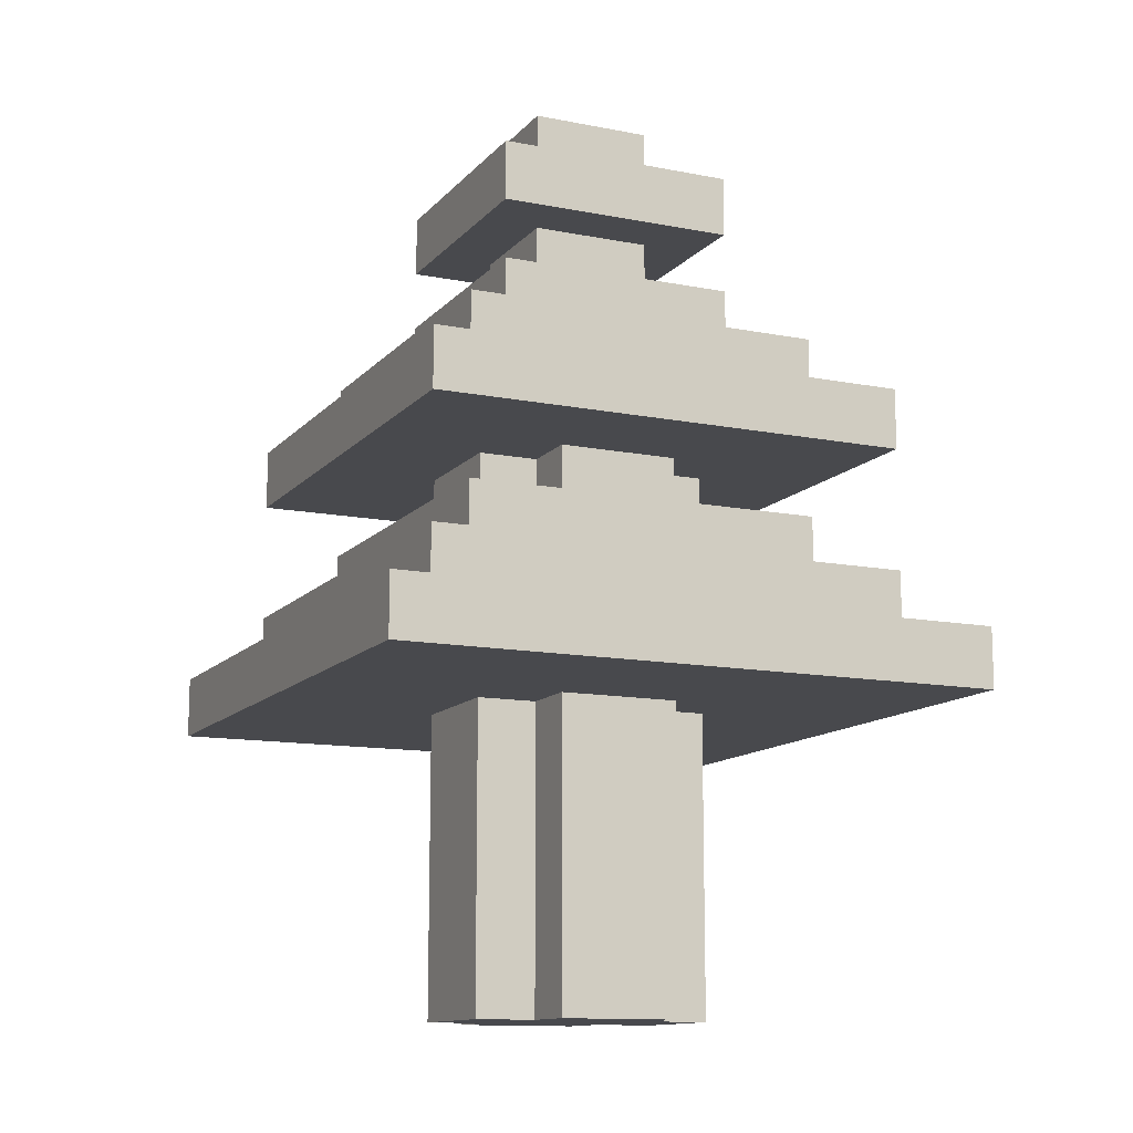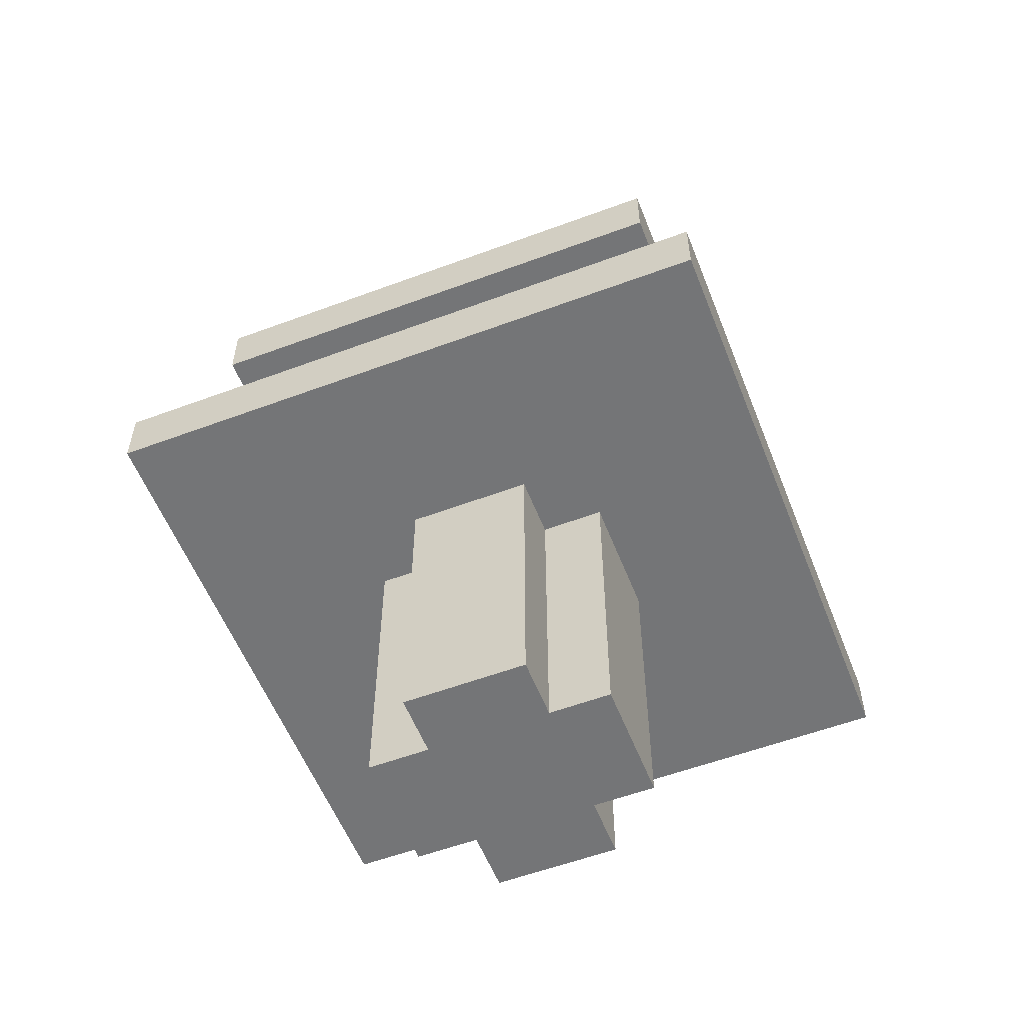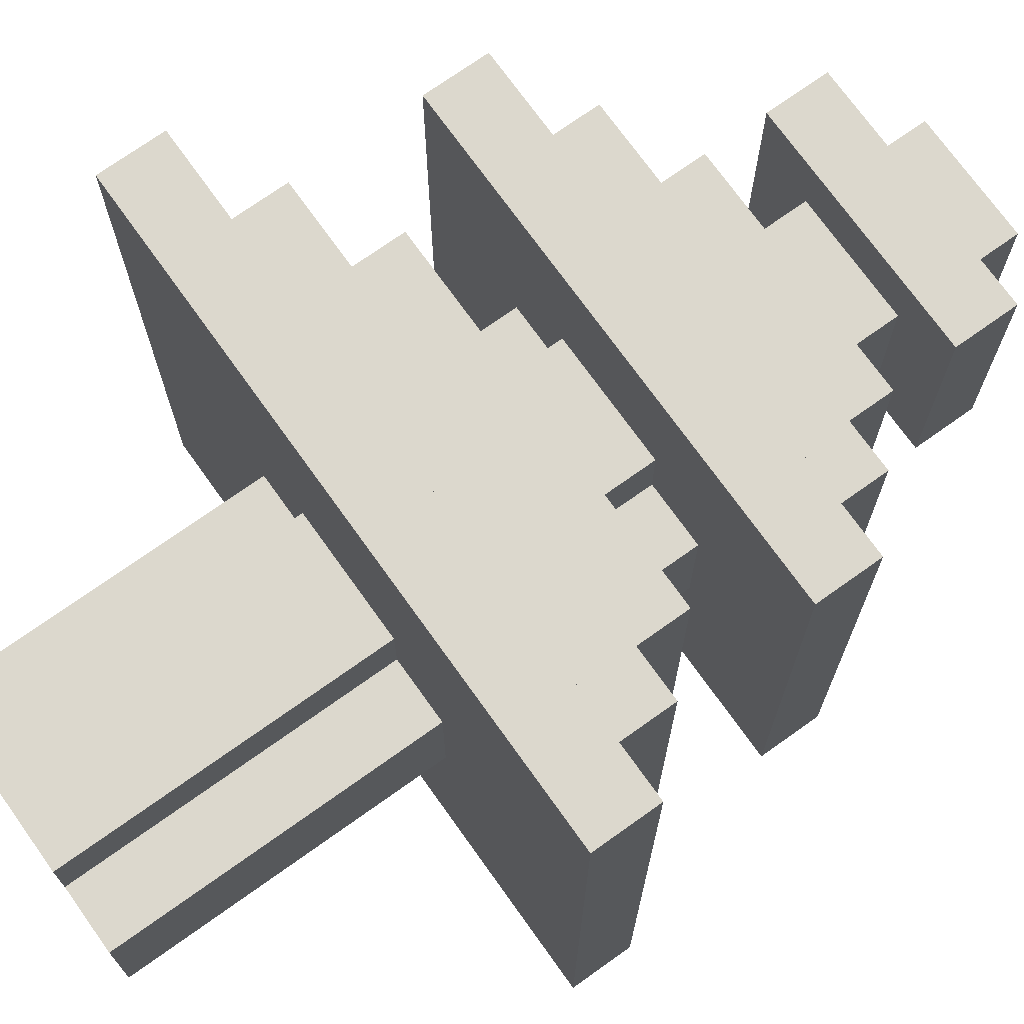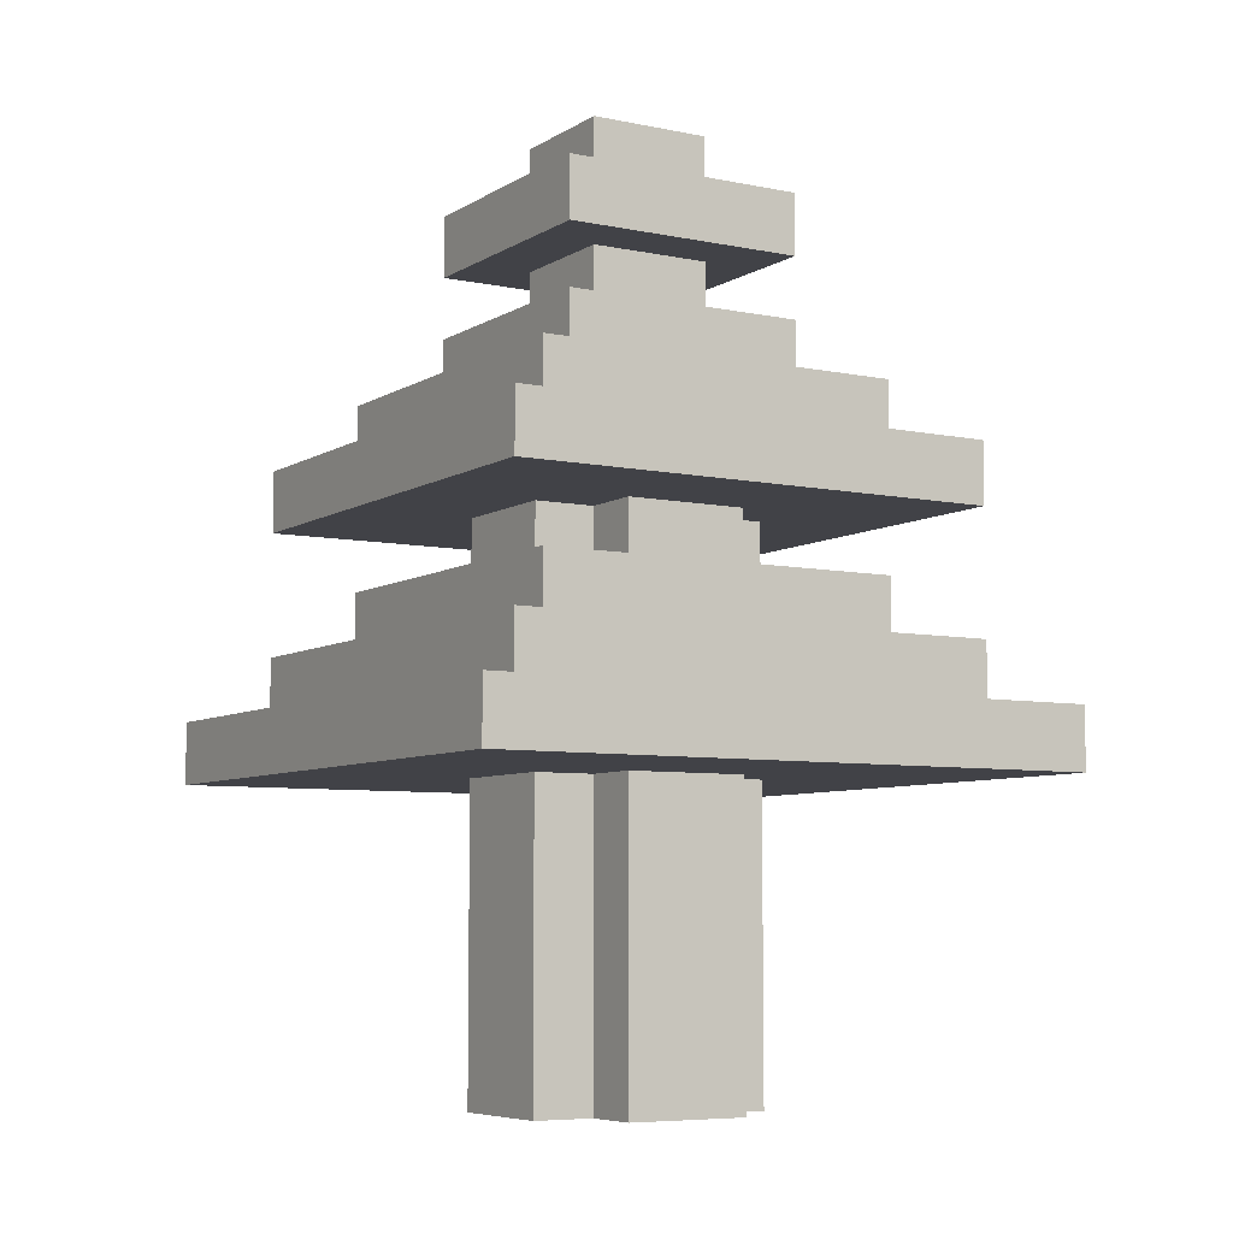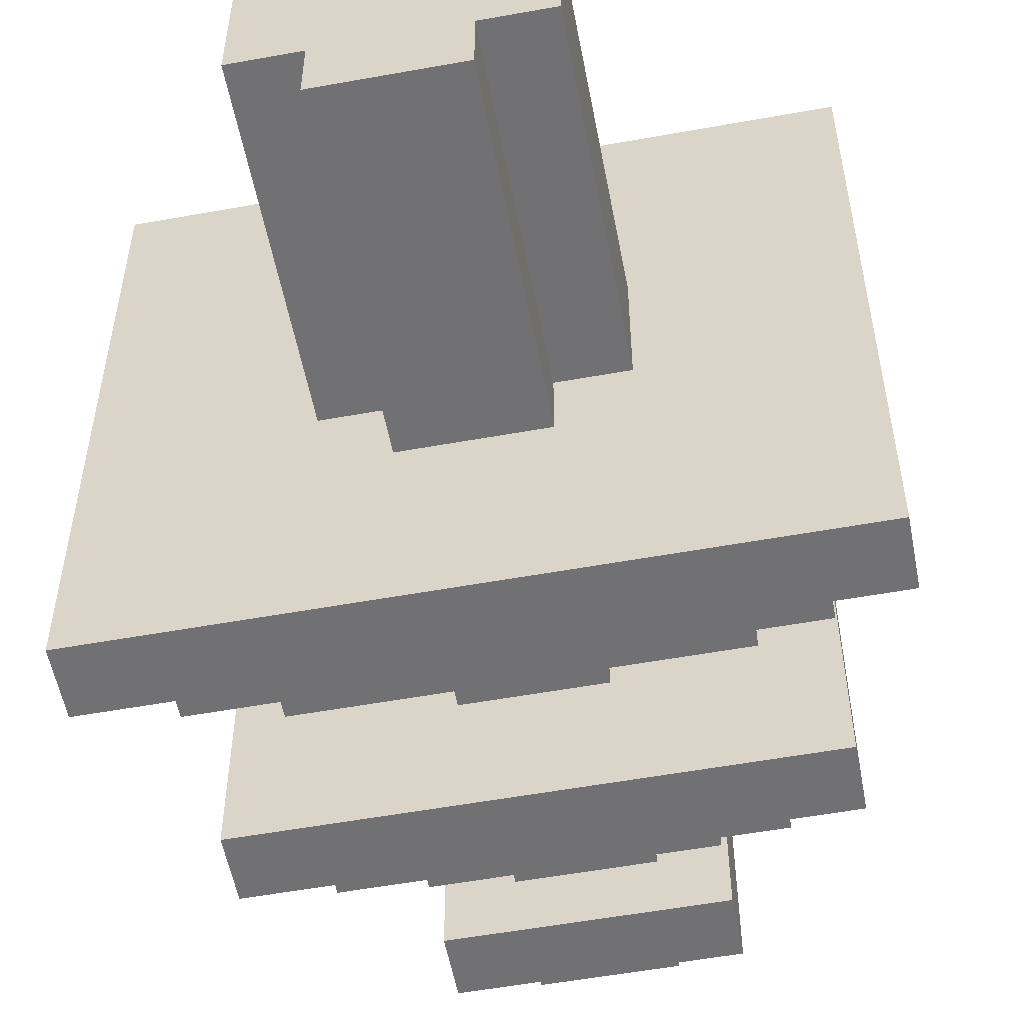
<metadata>
{"format":"obj","ext":"obj","renderer":"f3d","projection":"perspective","resolution":1024,"background":"white","views":[{"elev":-12.5,"azim":-24.7,"up":"+Y"},{"elev":-56.4,"azim":111.3,"up":"+Y"},{"elev":72.6,"azim":54.5,"up":"+Z"},{"elev":-6.8,"azim":148.9,"up":"+Y"},{"elev":-55.3,"azim":10.8,"up":"+Z"}]}
</metadata>
<code>
o
v -0.8 0.5 0.5
v -0.8 0.5 -0.5
v -0.8 0.6 0.5
v -0.8 0.6 -0.5
v -0.7 0.6 0.4
v -0.7 0.6 -0.4
v -0.7 0.7 0.4
v -0.7 0.7 -0.4
v -0.7 0.9 0.4
v -0.7 0.9 -0.4
v -0.7 1 0.4
v -0.7 1 -0.4
v -0.6 0.7 0.3
v -0.6 0.7 -0.3
v -0.6 0.8 0.3
v -0.6 0.8 -0.3
v -0.6 1 0.3
v -0.6 1 -0.3
v -0.6 1.1 0.3
v -0.6 1.1 -0.3
v -0.5 0 0.1
v -0.5 0 -0.1
v -0.5 0.5 0.1
v -0.5 0.5 -0.1
v -0.5 0.8 0.1
v -0.5 0.8 -0.1
v -0.5 0.9 0.1
v -0.5 0.9 -0.1
v -0.5 1.1 0.2
v -0.5 1.1 -0.2
v -0.5 1.2 0.2
v -0.5 1.2 -0.2
v -0.5 1.3 0.2
v -0.5 1.3 -0.2
v -0.5 1.4 0.2
v -0.5 1.4 -0.2
v -0.4 0 0.2
v -0.4 0 0.1
v -0.4 0 -0.1
v -0.4 0 -0.2
v -0.4 0.5 0.2
v -0.4 0.5 0.1
v -0.4 0.5 -0.1
v -0.4 0.5 -0.2
v -0.4 0.8 0.2
v -0.4 0.8 0.1
v -0.4 0.8 -0.1
v -0.4 0.8 -0.2
v -0.4 0.9 0.2
v -0.4 0.9 0.1
v -0.4 0.9 -0.1
v -0.4 0.9 -0.2
v -0.4 1.2 0.1
v -0.4 1.2 -0.1
v -0.4 1.3 0.1
v -0.4 1.3 -0.1
v -0.4 1.4 0.1
v -0.4 1.4 -0.1
v -0.4 1.5 0.1
v -0.4 1.5 -0.1
v -0.2 0 0.2
v -0.2 0 0.1
v -0.2 0 -0.1
v -0.2 0 -0.2
v -0.2 0.5 0.2
v -0.2 0.5 0.1
v -0.2 0.5 -0.1
v -0.2 0.5 -0.2
v -0.2 0.8 0.2
v -0.2 0.8 0.1
v -0.2 0.8 -0.1
v -0.2 0.8 -0.2
v -0.2 0.9 0.2
v -0.2 0.9 0.1
v -0.2 0.9 -0.1
v -0.2 0.9 -0.2
v -0.2 1.2 0.1
v -0.2 1.2 -0.1
v -0.2 1.3 0.1
v -0.2 1.3 -0.1
v -0.2 1.4 0.1
v -0.2 1.4 -0.1
v -0.2 1.5 0.1
v -0.2 1.5 -0.1
v -0.1 0 0.1
v -0.1 0 -0.1
v -0.1 0.5 0.1
v -0.1 0.5 -0.1
v -0.1 0.8 0.1
v -0.1 0.8 -0.1
v -0.1 0.9 0.1
v -0.1 0.9 -0.1
v -0.1 1.1 0.2
v -0.1 1.1 -0.2
v -0.1 1.2 0.2
v -0.1 1.2 -0.2
v -0.1 1.3 0.2
v -0.1 1.3 -0.2
v -0.1 1.4 0.2
v -0.1 1.4 -0.2
v 5.96e-08 0.7 0.3
v 5.96e-08 0.7 -0.3
v 5.96e-08 0.8 0.3
v 5.96e-08 0.8 -0.3
v 5.96e-08 1 0.3
v 5.96e-08 1 -0.3
v 5.96e-08 1.1 0.3
v 5.96e-08 1.1 -0.3
v 0.1 0.6 0.4
v 0.1 0.6 -0.4
v 0.1 0.7 0.4
v 0.1 0.7 -0.4
v 0.1 0.9 0.4
v 0.1 0.9 -0.4
v 0.1 1 0.4
v 0.1 1 -0.4
v 0.2 0.5 0.5
v 0.2 0.5 -0.5
v 0.2 0.6 0.5
v 0.2 0.6 -0.5
v -0.8 0.5 0.5
v -0.8 0.6 0.5
v 0.2 0.5 0.5
v 0.2 0.6 0.5
v -0.7 0.6 0.4
v -0.7 0.7 0.4
v -0.7 0.9 0.4
v -0.7 1 0.4
v 0.1 0.6 0.4
v 0.1 0.7 0.4
v 0.1 0.9 0.4
v 0.1 1 0.4
v -0.6 0.7 0.3
v -0.6 0.8 0.3
v -0.6 1 0.3
v -0.6 1.1 0.3
v 5.96e-08 0.7 0.3
v 5.96e-08 0.8 0.3
v 5.96e-08 1 0.3
v 5.96e-08 1.1 0.3
v -0.5 1.1 0.2
v -0.5 1.2 0.2
v -0.5 1.3 0.2
v -0.5 1.4 0.2
v -0.4 0 0.2
v -0.4 0.5 0.2
v -0.4 0.8 0.2
v -0.4 0.9 0.2
v -0.2 0 0.2
v -0.2 0.5 0.2
v -0.2 0.8 0.2
v -0.2 0.9 0.2
v -0.1 1.1 0.2
v -0.1 1.2 0.2
v -0.1 1.3 0.2
v -0.1 1.4 0.2
v -0.5 0 0.1
v -0.5 0.5 0.1
v -0.5 0.8 0.1
v -0.5 0.9 0.1
v -0.4 0 0.1
v -0.4 0.5 0.1
v -0.4 0.8 0.1
v -0.4 0.9 0.1
v -0.4 1.2 0.1
v -0.4 1.3 0.1
v -0.4 1.4 0.1
v -0.4 1.5 0.1
v -0.2 0 0.1
v -0.2 0.5 0.1
v -0.2 0.8 0.1
v -0.2 0.9 0.1
v -0.2 1.2 0.1
v -0.2 1.3 0.1
v -0.2 1.4 0.1
v -0.2 1.5 0.1
v -0.1 0 0.1
v -0.1 0.5 0.1
v -0.1 0.8 0.1
v -0.1 0.9 0.1
v -0.5 0 -0.1
v -0.5 0.5 -0.1
v -0.5 0.8 -0.1
v -0.5 0.9 -0.1
v -0.4 0 -0.1
v -0.4 0.5 -0.1
v -0.4 0.8 -0.1
v -0.4 0.9 -0.1
v -0.4 1.2 -0.1
v -0.4 1.3 -0.1
v -0.4 1.4 -0.1
v -0.4 1.5 -0.1
v -0.2 0 -0.1
v -0.2 0.5 -0.1
v -0.2 0.8 -0.1
v -0.2 0.9 -0.1
v -0.2 1.2 -0.1
v -0.2 1.3 -0.1
v -0.2 1.4 -0.1
v -0.2 1.5 -0.1
v -0.1 0 -0.1
v -0.1 0.5 -0.1
v -0.1 0.8 -0.1
v -0.1 0.9 -0.1
v -0.5 1.1 -0.2
v -0.5 1.2 -0.2
v -0.5 1.3 -0.2
v -0.5 1.4 -0.2
v -0.4 0 -0.2
v -0.4 0.5 -0.2
v -0.4 0.8 -0.2
v -0.4 0.9 -0.2
v -0.2 0 -0.2
v -0.2 0.5 -0.2
v -0.2 0.8 -0.2
v -0.2 0.9 -0.2
v -0.1 1.1 -0.2
v -0.1 1.2 -0.2
v -0.1 1.3 -0.2
v -0.1 1.4 -0.2
v -0.6 0.7 -0.3
v -0.6 0.8 -0.3
v -0.6 1 -0.3
v -0.6 1.1 -0.3
v 5.96e-08 0.7 -0.3
v 5.96e-08 0.8 -0.3
v 5.96e-08 1 -0.3
v 5.96e-08 1.1 -0.3
v -0.7 0.6 -0.4
v -0.7 0.7 -0.4
v -0.7 0.9 -0.4
v -0.7 1 -0.4
v 0.1 0.6 -0.4
v 0.1 0.7 -0.4
v 0.1 0.9 -0.4
v 0.1 1 -0.4
v -0.8 0.5 -0.5
v -0.8 0.6 -0.5
v 0.2 0.5 -0.5
v 0.2 0.6 -0.5
v -0.4 0 0.2
v -0.2 0 0.2
v -0.5 0 0.1
v -0.4 0 0.1
v -0.2 0 0.1
v -0.1 0 0.1
v -0.5 0 -0.1
v -0.4 0 -0.1
v -0.2 0 -0.1
v -0.1 0 -0.1
v -0.4 0 -0.2
v -0.2 0 -0.2
v -0.8 0.5 0.5
v 0.2 0.5 0.5
v -0.4 0.5 0.2
v -0.2 0.5 0.2
v -0.5 0.5 0.1
v -0.4 0.5 0.1
v -0.2 0.5 0.1
v -0.1 0.5 0.1
v -0.5 0.5 -0.1
v -0.4 0.5 -0.1
v -0.2 0.5 -0.1
v -0.1 0.5 -0.1
v -0.4 0.5 -0.2
v -0.2 0.5 -0.2
v -0.8 0.5 -0.5
v 0.2 0.5 -0.5
v -0.7 0.9 0.4
v 0.1 0.9 0.4
v -0.4 0.9 0.2
v -0.2 0.9 0.2
v -0.5 0.9 0.1
v -0.4 0.9 0.1
v -0.2 0.9 0.1
v -0.1 0.9 0.1
v -0.5 0.9 -0.1
v -0.4 0.9 -0.1
v -0.2 0.9 -0.1
v -0.1 0.9 -0.1
v -0.4 0.9 -0.2
v -0.2 0.9 -0.2
v -0.7 0.9 -0.4
v 0.1 0.9 -0.4
v -0.5 1.3 0.2
v -0.1 1.3 0.2
v -0.4 1.3 0.1
v -0.2 1.3 0.1
v -0.4 1.3 -0.1
v -0.2 1.3 -0.1
v -0.5 1.3 -0.2
v -0.1 1.3 -0.2
v -0.8 0.6 0.5
v 0.2 0.6 0.5
v -0.7 0.6 0.4
v 0.1 0.6 0.4
v -0.7 0.6 -0.4
v 0.1 0.6 -0.4
v -0.8 0.6 -0.5
v 0.2 0.6 -0.5
v -0.7 0.7 0.4
v 0.1 0.7 0.4
v -0.6 0.7 0.3
v 5.96e-08 0.7 0.3
v -0.6 0.7 -0.3
v 5.96e-08 0.7 -0.3
v -0.7 0.7 -0.4
v 0.1 0.7 -0.4
v -0.6 0.8 0.3
v 5.96e-08 0.8 0.3
v -0.4 0.8 0.2
v -0.2 0.8 0.2
v -0.5 0.8 0.1
v -0.4 0.8 0.1
v -0.2 0.8 0.1
v -0.1 0.8 0.1
v -0.5 0.8 -0.1
v -0.4 0.8 -0.1
v -0.2 0.8 -0.1
v -0.1 0.8 -0.1
v -0.4 0.8 -0.2
v -0.2 0.8 -0.2
v -0.6 0.8 -0.3
v 5.96e-08 0.8 -0.3
v -0.7 1 0.4
v 0.1 1 0.4
v -0.6 1 0.3
v 5.96e-08 1 0.3
v -0.6 1 -0.3
v 5.96e-08 1 -0.3
v -0.7 1 -0.4
v 0.1 1 -0.4
v -0.6 1.1 0.3
v 5.96e-08 1.1 0.3
v -0.5 1.1 0.2
v -0.1 1.1 0.2
v -0.5 1.1 -0.2
v -0.1 1.1 -0.2
v -0.6 1.1 -0.3
v 5.96e-08 1.1 -0.3
v -0.5 1.2 0.2
v -0.1 1.2 0.2
v -0.4 1.2 0.1
v -0.2 1.2 0.1
v -0.4 1.2 -0.1
v -0.2 1.2 -0.1
v -0.5 1.2 -0.2
v -0.1 1.2 -0.2
v -0.5 1.4 0.2
v -0.1 1.4 0.2
v -0.4 1.4 0.1
v -0.2 1.4 0.1
v -0.4 1.4 -0.1
v -0.2 1.4 -0.1
v -0.5 1.4 -0.2
v -0.1 1.4 -0.2
v -0.4 1.5 0.1
v -0.2 1.5 0.1
v -0.4 1.5 -0.1
v -0.2 1.5 -0.1
f 3 2 1
f 4 2 3
f 7 6 5
f 8 6 7
f 11 10 9
f 12 10 11
f 15 14 13
f 16 14 15
f 19 18 17
f 20 18 19
f 23 22 21
f 24 22 23
f 27 26 25
f 28 26 27
f 31 30 29
f 32 30 31
f 35 34 33
f 36 34 35
f 41 38 37
f 42 38 41
f 43 40 39
f 44 40 43
f 49 46 45
f 50 46 49
f 51 48 47
f 52 48 51
f 55 54 53
f 56 54 55
f 59 58 57
f 60 58 59
f 61 62 65
f 65 62 66
f 63 64 67
f 67 64 68
f 69 70 73
f 73 70 74
f 71 72 75
f 75 72 76
f 77 78 79
f 79 78 80
f 81 82 83
f 83 82 84
f 85 86 87
f 87 86 88
f 89 90 91
f 91 90 92
f 93 94 95
f 95 94 96
f 97 98 99
f 99 98 100
f 101 102 103
f 103 102 104
f 105 106 107
f 107 106 108
f 109 110 111
f 111 110 112
f 113 114 115
f 115 114 116
f 117 118 119
f 119 118 120
f 123 122 121
f 124 122 123
f 129 126 125
f 130 126 129
f 131 128 127
f 132 128 131
f 137 134 133
f 138 134 137
f 139 136 135
f 140 136 139
f 149 146 145
f 150 146 149
f 151 148 147
f 152 148 151
f 153 142 141
f 154 142 153
f 155 144 143
f 156 144 155
f 161 158 157
f 162 158 161
f 163 160 159
f 164 160 163
f 173 166 165
f 174 166 173
f 175 168 167
f 176 168 175
f 177 170 169
f 178 170 177
f 179 172 171
f 180 172 179
f 181 182 185
f 185 182 186
f 183 184 187
f 187 184 188
f 189 190 197
f 197 190 198
f 191 192 199
f 199 192 200
f 193 194 201
f 201 194 202
f 195 196 203
f 203 196 204
f 209 210 213
f 213 210 214
f 211 212 215
f 215 212 216
f 205 206 217
f 217 206 218
f 207 208 219
f 219 208 220
f 221 222 225
f 225 222 226
f 223 224 227
f 227 224 228
f 229 230 233
f 233 230 234
f 231 232 235
f 235 232 236
f 237 238 239
f 239 238 240
f 244 242 241
f 245 242 244
f 247 244 243
f 247 246 245
f 247 245 244
f 248 246 247
f 249 246 248
f 250 246 249
f 251 249 248
f 252 249 251
f 255 254 253
f 256 254 255
f 257 255 253
f 258 255 257
f 259 254 256
f 260 254 259
f 261 257 253
f 264 254 260
f 265 262 261
f 266 264 263
f 267 265 261
f 267 266 265
f 267 261 253
f 268 264 266
f 268 266 267
f 268 254 264
f 271 270 269
f 272 270 271
f 273 271 269
f 274 271 273
f 275 270 272
f 276 270 275
f 277 273 269
f 280 270 276
f 281 278 277
f 282 280 279
f 283 281 277
f 283 282 281
f 283 277 269
f 284 280 282
f 284 282 283
f 284 270 280
f 287 286 285
f 288 286 287
f 289 287 285
f 290 286 288
f 291 289 285
f 291 290 289
f 292 286 290
f 292 290 291
f 293 294 295
f 295 294 296
f 293 295 297
f 296 294 298
f 293 297 299
f 297 298 299
f 298 294 300
f 299 298 300
f 301 302 303
f 303 302 304
f 301 303 305
f 304 302 306
f 301 305 307
f 305 306 307
f 306 302 308
f 307 306 308
f 309 310 311
f 311 310 312
f 309 311 313
f 313 311 314
f 312 310 315
f 315 310 316
f 309 313 317
f 316 310 320
f 317 318 321
f 319 320 322
f 317 321 323
f 321 322 323
f 309 317 323
f 322 320 324
f 323 322 324
f 320 310 324
f 325 326 327
f 327 326 328
f 325 327 329
f 328 326 330
f 325 329 331
f 329 330 331
f 330 326 332
f 331 330 332
f 333 334 335
f 335 334 336
f 333 335 337
f 336 334 338
f 333 337 339
f 337 338 339
f 338 334 340
f 339 338 340
f 341 342 343
f 343 342 344
f 341 343 345
f 344 342 346
f 341 345 347
f 345 346 347
f 346 342 348
f 347 346 348
f 349 350 351
f 351 350 352
f 349 351 353
f 352 350 354
f 349 353 355
f 353 354 355
f 354 350 356
f 355 354 356
f 357 358 359
f 359 358 360

</code>
